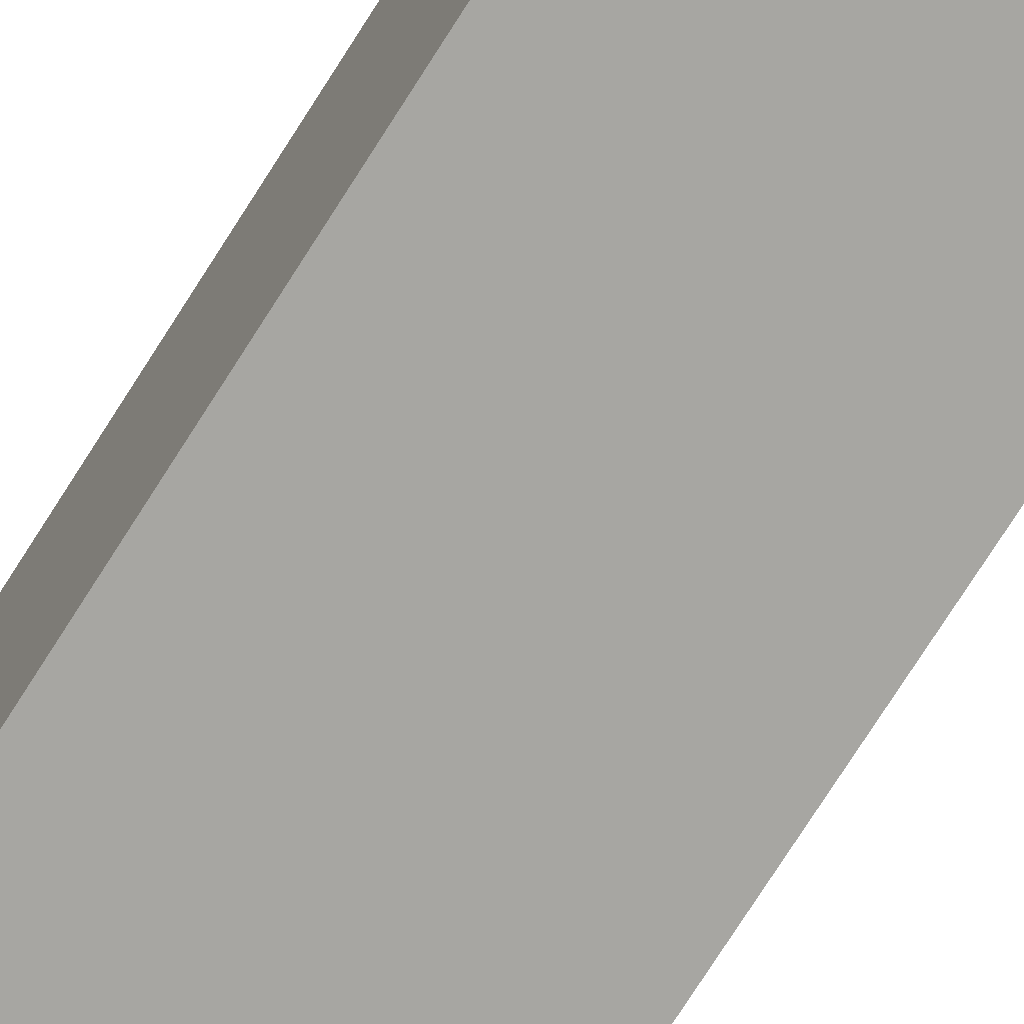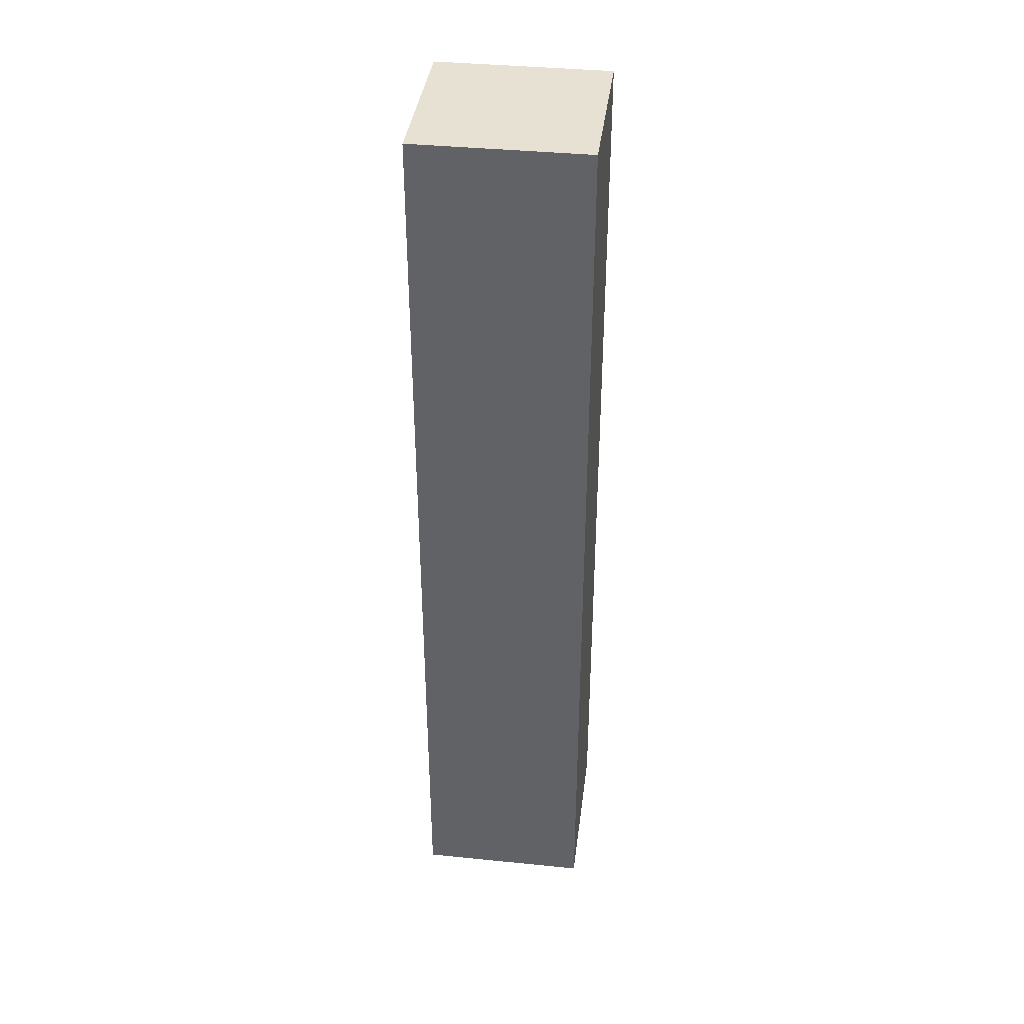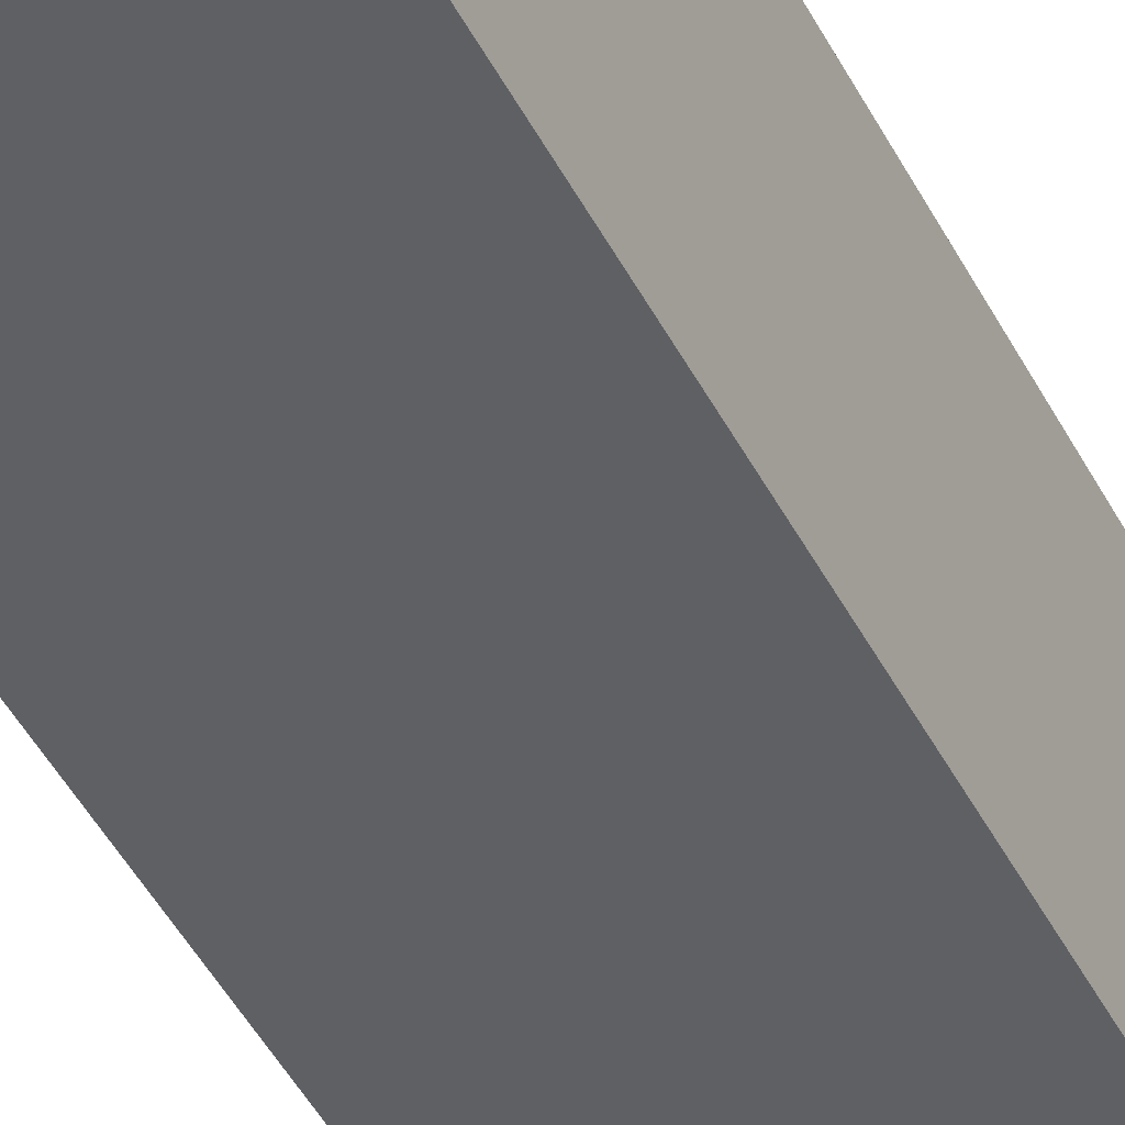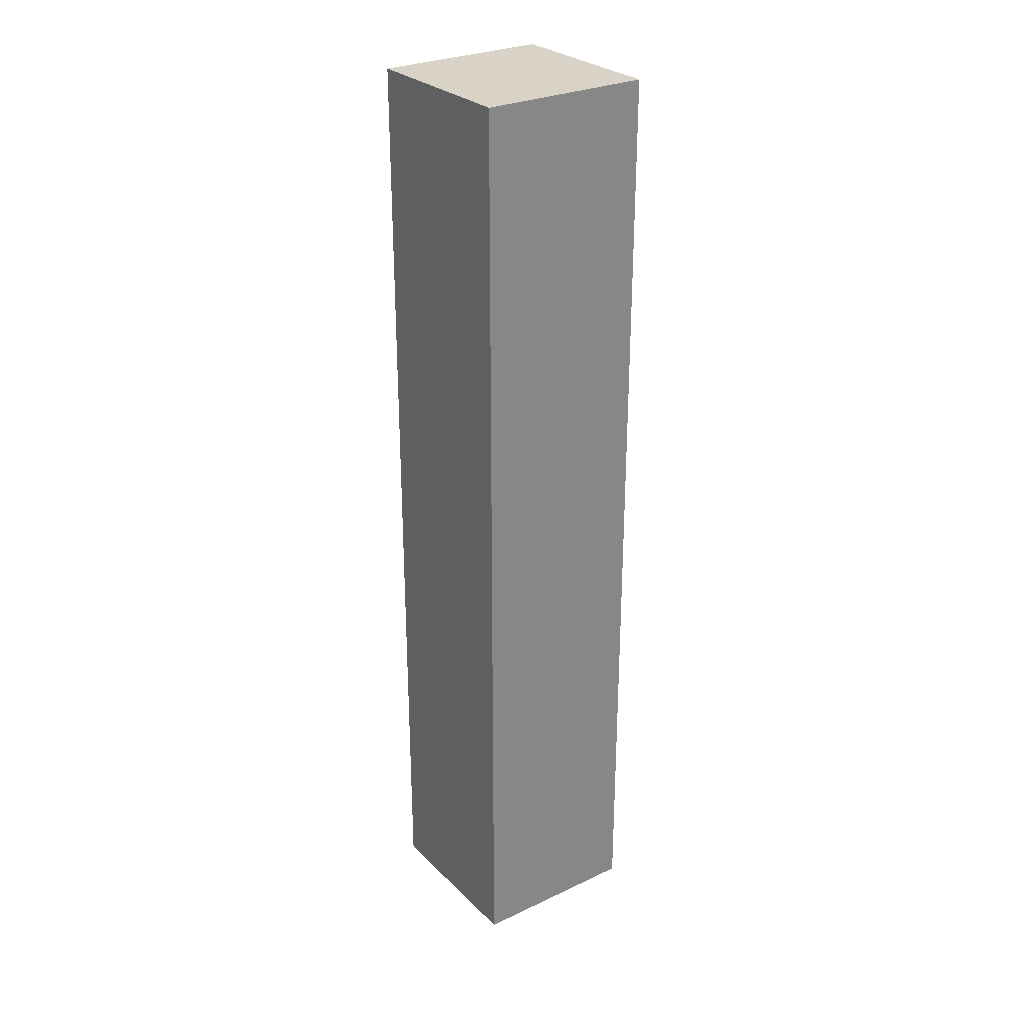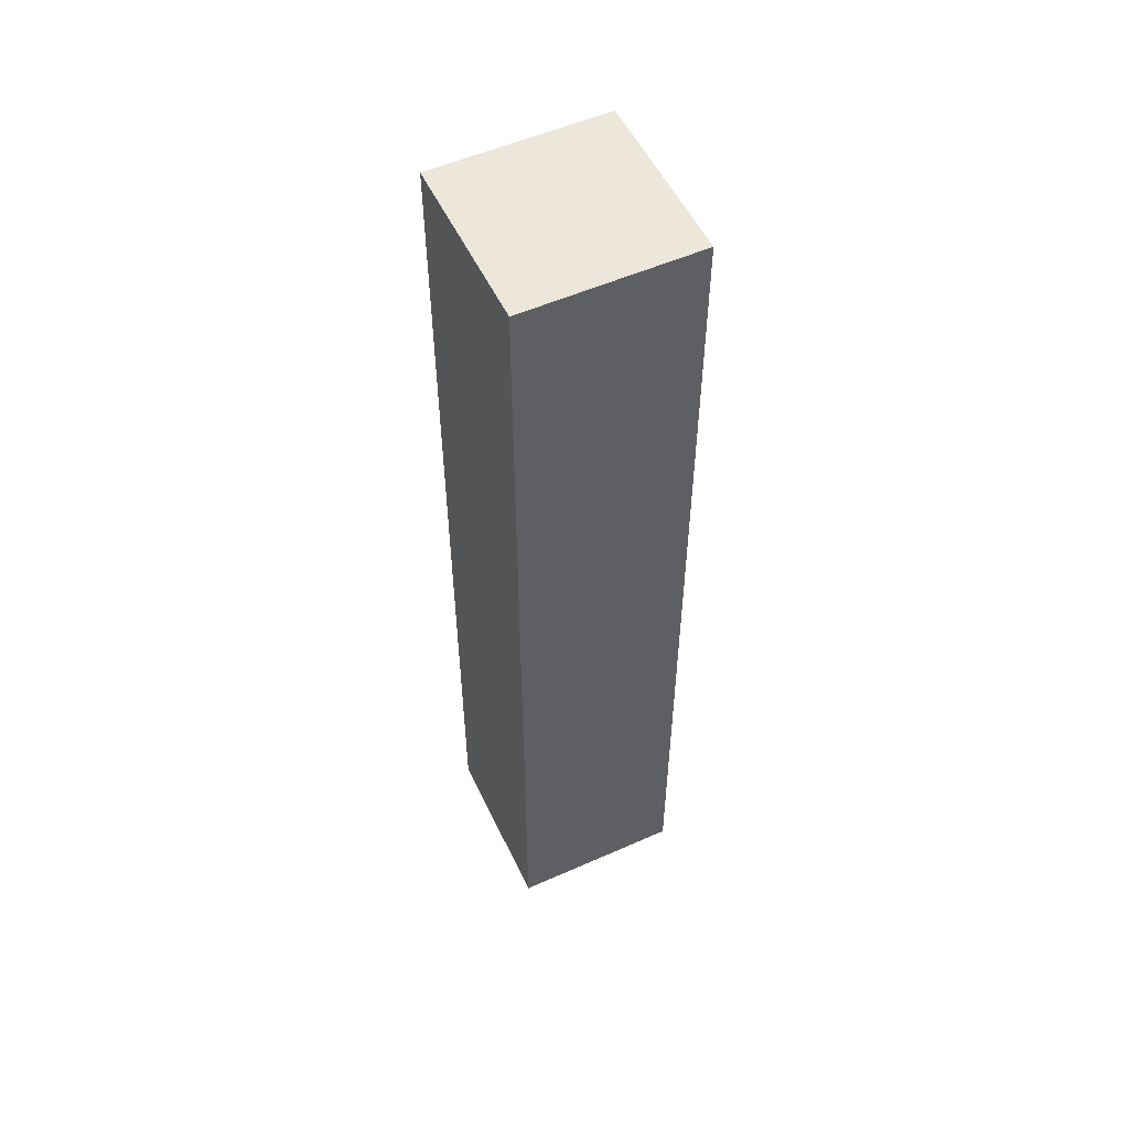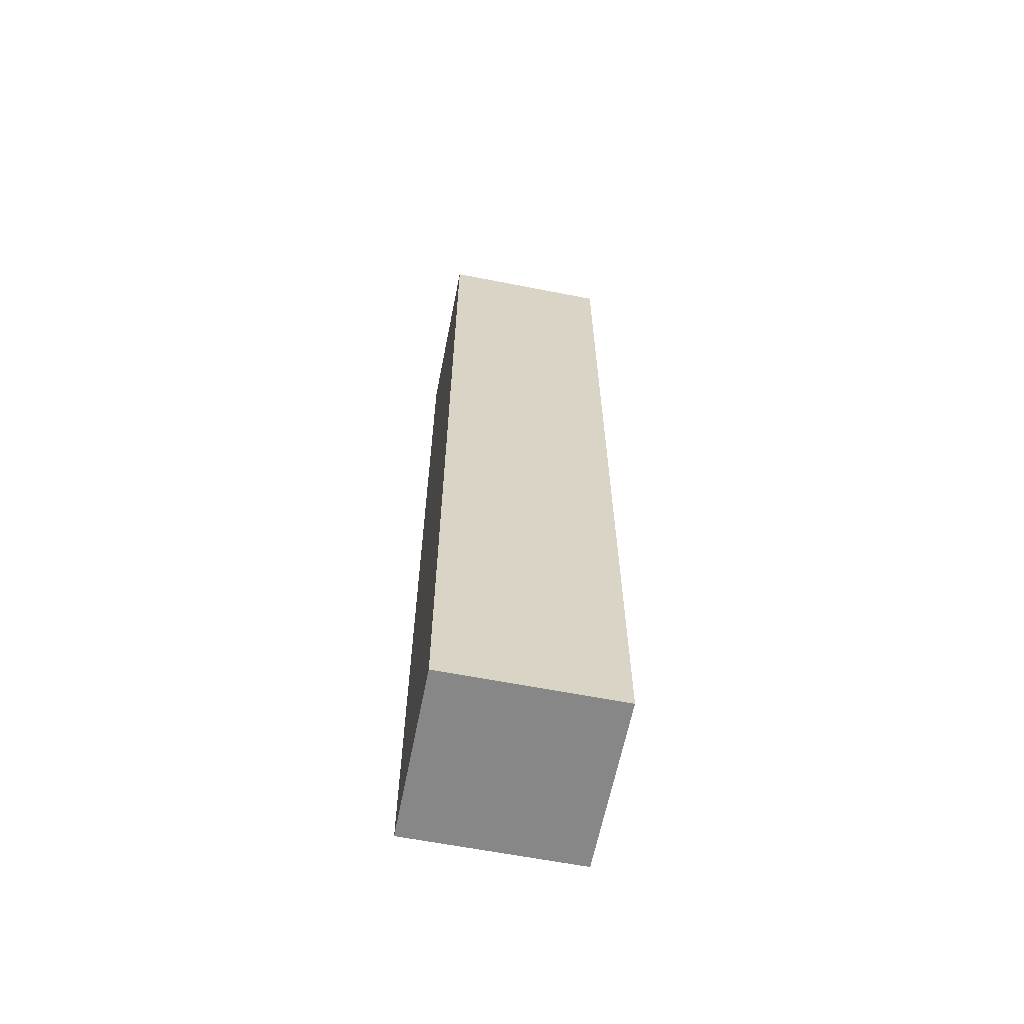
<metadata>
{"format":"obj","ext":"obj","renderer":"f3d","projection":"perspective","resolution":1024,"background":"white","views":[{"elev":-74.0,"azim":147.7,"up":"+Z"},{"elev":38.6,"azim":7.2,"up":"+Y"},{"elev":-43.4,"azim":-154.9,"up":"+Z"},{"elev":28.2,"azim":54.7,"up":"+Y"},{"elev":54.1,"azim":-25.2,"up":"+Y"},{"elev":-62.6,"azim":168.8,"up":"+Y"}]}
</metadata>
<code>
g pb_Mesh211108
v 0 0 0
v -2 0 0
v 0 11 0
v -2 11 0
v -2 0 0
v -2 0 -2
v -2 11 0
v -2 11 -2
v -2 0 -2
v 0 0 -2
v -2 11 -2
v 0 11 -2
v 0 0 -2
v 0 0 0
v 0 11 -2
v 0 11 0
v 0 11 0
v -2 11 0
v 0 11 -2
v -2 11 -2
v 0 0 -2
v -2 0 -2
v 0 0 0
v -2 0 0
g pb_Mesh211108_0
g pb_Mesh211108_1
f 3 2 1
f 3 4 2
f 7 6 5
f 7 8 6
f 11 10 9
f 11 12 10
f 15 14 13
f 15 16 14
f 19 18 17
f 19 20 18
f 23 22 21
f 23 24 22

</code>
